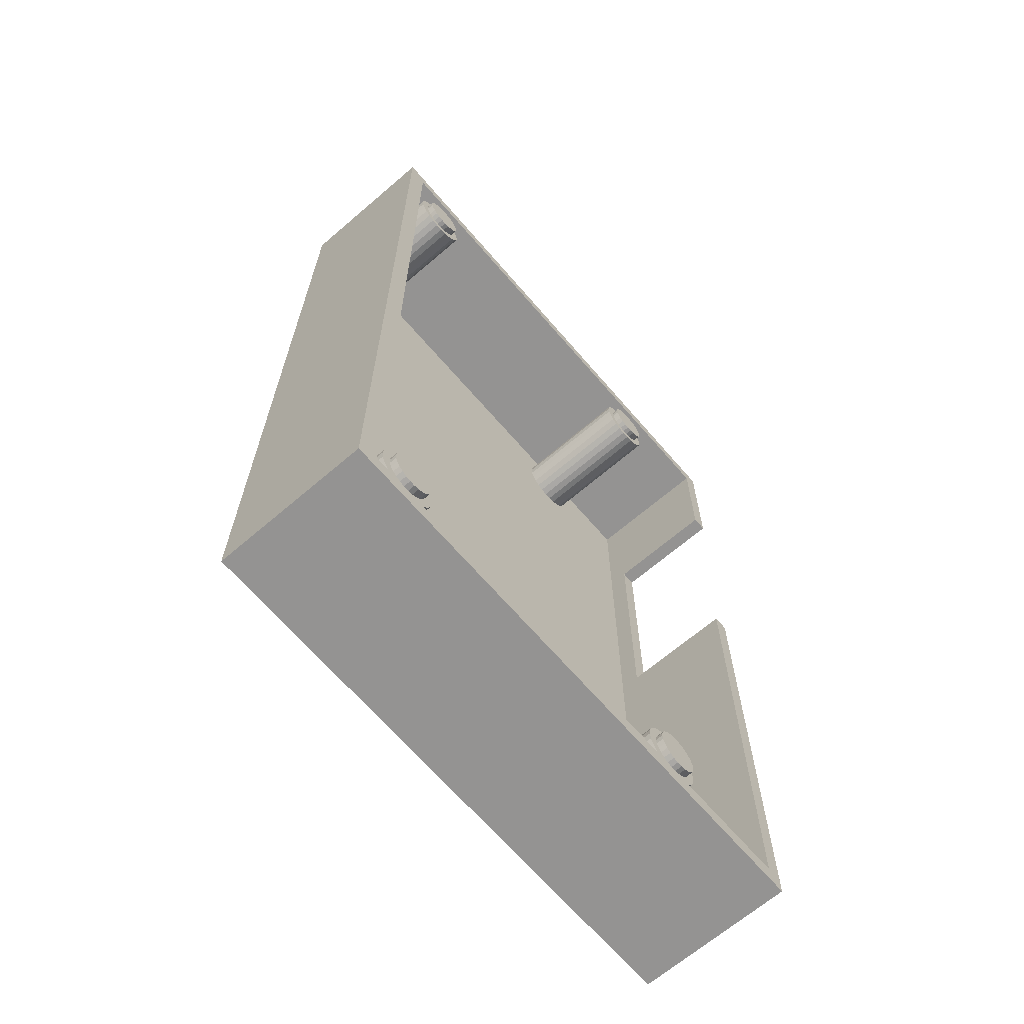
<metadata>
{"format":"obj","ext":"obj","renderer":"f3d","projection":"perspective","resolution":1024,"background":"white","views":[{"elev":-66.8,"azim":-49.3,"up":"+Y"}]}
</metadata>
<code>
v 0 108 -19.3
v 0 0 -2
v 0 108 -2
v 0 0 -19.3
v 62.78 0 -19.3
v 62.78 0 -2
v 2.262 1.986 -2
v 61.04 1.986 -2
v 2.262 106 -2
v 62.78 59 -2
v 61.04 59 -2
v 61.04 106 -2
v 61.04 90.5 -2
v 62.78 90.5 -2
v 62.78 108 -2
v 62.78 108 -19.3
v 62.78 90.5 -15
v 62.78 59 -15
v 61.04 90.5 -15
v 61.04 59 -15
v 61.04 1.986 -17.3
v 61.04 106 -17.3
v 2.262 106 -17.3
v 2.262 1.986 -17.3
v 5.012 4.12 -17.3
v 4.38 4.679 -17.3
v 3.901 5.373 -17.3
v 5.759 3.727 -17.3
v 3.602 6.162 -17.3
v 6.578 3.526 -17.3
v 3.5 7 -17.3
v 7.422 3.526 -17.3
v 3.602 7.838 -17.3
v 8.241 3.727 -17.3
v 44.38 4.679 -17.3
v 10.1 5.373 -17.3
v 9.62 4.679 -17.3
v 45.01 4.12 -17.3
v 8.988 4.12 -17.3
v 43.9 5.373 -17.3
v 10.4 6.162 -17.3
v 45.76 3.727 -17.3
v 43.6 6.162 -17.3
v 10.5 7 -17.3
v 46.58 3.526 -17.3
v 43.5 7 -17.3
v 43.6 7.838 -17.3
v 10.4 7.838 -17.3
v 43.9 8.627 -17.3
v 10.1 8.627 -17.3
v 9.62 9.321 -17.3
v 44.38 9.321 -17.3
v 45.01 9.88 -17.3
v 8.988 9.88 -17.3
v 45.76 10.27 -17.3
v 8.241 10.27 -17.3
v 50.4 7.838 -17.3
v 50.5 7 -17.3
v 50.1 8.627 -17.3
v 49.62 9.321 -17.3
v 48.99 9.88 -17.3
v 47.42 3.526 -17.3
v 48.24 3.727 -17.3
v 48.99 4.12 -17.3
v 49.62 4.679 -17.3
v 50.1 5.373 -17.3
v 50.4 6.162 -17.3
v 4.38 98.68 -17.3
v 3.901 8.627 -17.3
v 4.38 9.321 -17.3
v 5.012 98.12 -17.3
v 5.012 9.88 -17.3
v 3.901 99.37 -17.3
v 5.759 97.73 -17.3
v 5.759 10.27 -17.3
v 6.578 97.53 -17.3
v 6.578 10.47 -17.3
v 7.422 97.53 -17.3
v 7.422 10.47 -17.3
v 8.241 97.73 -17.3
v 3.901 102.6 -17.3
v 4.38 103.3 -17.3
v 3.602 101.8 -17.3
v 3.5 101 -17.3
v 3.602 100.2 -17.3
v 5.012 103.9 -17.3
v 5.759 104.3 -17.3
v 6.578 104.5 -17.3
v 7.422 104.5 -17.3
v 44.38 98.68 -17.3
v 10.1 99.37 -17.3
v 9.62 98.68 -17.3
v 45.01 98.12 -17.3
v 8.988 98.12 -17.3
v 43.9 99.37 -17.3
v 10.4 100.2 -17.3
v 45.76 97.73 -17.3
v 43.6 100.2 -17.3
v 10.5 101 -17.3
v 46.58 97.53 -17.3
v 46.58 10.47 -17.3
v 43.5 101 -17.3
v 47.42 97.53 -17.3
v 47.42 10.47 -17.3
v 48.24 10.27 -17.3
v 43.6 101.8 -17.3
v 10.4 101.8 -17.3
v 48.24 97.73 -17.3
v 43.9 102.6 -17.3
v 10.1 102.6 -17.3
v 9.62 103.3 -17.3
v 48.99 98.12 -17.3
v 44.38 103.3 -17.3
v 45.01 103.9 -17.3
v 8.988 103.9 -17.3
v 45.76 104.3 -17.3
v 8.241 104.3 -17.3
v 49.62 98.68 -17.3
v 50.1 99.37 -17.3
v 50.4 100.2 -17.3
v 50.5 101 -17.3
v 50.4 101.8 -17.3
v 50.1 102.6 -17.3
v 49.62 103.3 -17.3
v 48.99 103.9 -17.3
v 48.24 104.3 -17.3
v 47.42 104.5 -17.3
v 46.58 104.5 -17.3
v 45.76 3.727 -2.8
v 46.58 3.526 -2.8
v 47.42 3.526 -2.8
v 50.5 7 -2.8
v 50.4 7.838 -2.8
v 48.24 3.727 -2.8
v 50.1 8.627 -2.8
v 48.99 4.12 -2.8
v 49.62 4.679 -2.8
v 49.62 9.321 -2.8
v 50.1 5.373 -2.8
v 48.99 9.88 -2.8
v 50.4 6.162 -2.8
v 48.24 10.27 -2.8
v 47.42 10.47 -2.8
v 46.58 10.47 -2.8
v 45.76 10.27 -2.8
v 45.01 9.88 -2.8
v 44.38 9.321 -2.8
v 43.9 8.627 -2.8
v 43.6 7.838 -2.8
v 43.5 7 -2.8
v 43.6 6.162 -2.8
v 43.9 5.373 -2.8
v 44.38 4.679 -2.8
v 45.01 4.12 -2.8
v 5.759 3.727 -2.8
v 6.578 3.526 -2.8
v 7.422 3.526 -2.8
v 10.5 7 -2.8
v 10.4 7.838 -2.8
v 8.241 3.727 -2.8
v 10.1 8.627 -2.8
v 8.988 4.12 -2.8
v 9.62 4.679 -2.8
v 9.62 9.321 -2.8
v 10.1 5.373 -2.8
v 8.988 9.88 -2.8
v 10.4 6.162 -2.8
v 8.241 10.27 -2.8
v 7.422 10.47 -2.8
v 6.578 10.47 -2.8
v 5.759 10.27 -2.8
v 5.012 9.88 -2.8
v 4.38 9.321 -2.8
v 3.901 8.627 -2.8
v 3.602 7.838 -2.8
v 3.5 7 -2.8
v 3.602 6.162 -2.8
v 3.901 5.373 -2.8
v 4.38 4.679 -2.8
v 5.012 4.12 -2.8
v 5.759 97.73 -2.8
v 6.578 97.53 -2.8
v 7.422 97.53 -2.8
v 10.5 101 -2.8
v 10.4 101.8 -2.8
v 8.241 97.73 -2.8
v 10.1 102.6 -2.8
v 8.988 98.12 -2.8
v 9.62 98.68 -2.8
v 9.62 103.3 -2.8
v 10.1 99.37 -2.8
v 8.988 103.9 -2.8
v 10.4 100.2 -2.8
v 8.241 104.3 -2.8
v 7.422 104.5 -2.8
v 6.578 104.5 -2.8
v 5.759 104.3 -2.8
v 5.012 103.9 -2.8
v 4.38 103.3 -2.8
v 3.901 102.6 -2.8
v 3.602 101.8 -2.8
v 3.5 101 -2.8
v 3.602 100.2 -2.8
v 3.901 99.37 -2.8
v 4.38 98.68 -2.8
v 5.012 98.12 -2.8
v 45.76 97.73 -2.8
v 46.58 97.53 -2.8
v 47.42 97.53 -2.8
v 50.5 101 -2.8
v 50.4 101.8 -2.8
v 48.24 97.73 -2.8
v 50.1 102.6 -2.8
v 48.99 98.12 -2.8
v 49.62 98.68 -2.8
v 49.62 103.3 -2.8
v 50.1 99.37 -2.8
v 48.99 103.9 -2.8
v 50.4 100.2 -2.8
v 48.24 104.3 -2.8
v 47.42 104.5 -2.8
v 46.58 104.5 -2.8
v 45.76 104.3 -2.8
v 45.01 103.9 -2.8
v 44.38 103.3 -2.8
v 43.9 102.6 -2.8
v 43.6 101.8 -2.8
v 43.5 101 -2.8
v 43.6 100.2 -2.8
v 43.9 99.37 -2.8
v 44.38 98.68 -2.8
v 45.01 98.12 -2.8
v 48.87 5.342 -2.8
v 49.21 5.838 -2.8
v 49.43 6.402 -2.8
v 45.58 9.057 -2.8
v 46.11 9.338 -2.8
v 46.7 9.482 -2.8
v 45.58 4.943 -2.8
v 45.13 5.342 -2.8
v 44.79 5.838 -2.8
v 46.11 4.662 -2.8
v 44.57 6.402 -2.8
v 46.7 4.518 -2.8
v 44.5 7 -2.8
v 47.3 4.518 -2.8
v 49.5 7 -2.8
v 44.57 7.598 -2.8
v 47.3 9.482 -2.8
v 49.43 7.598 -2.8
v 47.89 4.662 -2.8
v 47.89 9.338 -2.8
v 49.21 8.162 -2.8
v 44.79 8.162 -2.8
v 48.42 9.057 -2.8
v 48.87 8.658 -2.8
v 48.42 4.943 -2.8
v 45.13 8.658 -2.8
v 8.871 5.342 -2.8
v 9.214 5.838 -2.8
v 9.427 6.402 -2.8
v 5.58 9.057 -2.8
v 6.113 9.338 -2.8
v 6.699 9.482 -2.8
v 5.58 4.943 -2.8
v 5.129 5.342 -2.8
v 4.786 5.838 -2.8
v 6.113 4.662 -2.8
v 4.573 6.402 -2.8
v 6.699 4.518 -2.8
v 4.5 7 -2.8
v 7.301 4.518 -2.8
v 9.5 7 -2.8
v 4.573 7.598 -2.8
v 7.301 9.482 -2.8
v 9.427 7.598 -2.8
v 7.887 4.662 -2.8
v 7.887 9.338 -2.8
v 9.214 8.162 -2.8
v 4.786 8.162 -2.8
v 8.42 9.057 -2.8
v 8.871 8.658 -2.8
v 8.42 4.943 -2.8
v 5.129 8.658 -2.8
v 8.871 99.34 -2.8
v 9.214 99.84 -2.8
v 5.58 103.1 -2.8
v 6.113 103.3 -2.8
v 6.699 103.5 -2.8
v 9.427 100.4 -2.8
v 5.58 98.94 -2.8
v 5.129 99.34 -2.8
v 4.786 99.84 -2.8
v 6.113 98.66 -2.8
v 4.573 100.4 -2.8
v 6.699 98.52 -2.8
v 4.5 101 -2.8
v 9.5 101 -2.8
v 7.301 98.52 -2.8
v 4.573 101.6 -2.8
v 7.301 103.5 -2.8
v 9.427 101.6 -2.8
v 7.887 98.66 -2.8
v 7.887 103.3 -2.8
v 4.786 102.2 -2.8
v 9.214 102.2 -2.8
v 8.42 103.1 -2.8
v 8.871 102.7 -2.8
v 8.42 98.94 -2.8
v 5.129 102.7 -2.8
v 48.87 99.34 -2.8
v 49.21 99.84 -2.8
v 45.58 103.1 -2.8
v 46.11 103.3 -2.8
v 46.7 103.5 -2.8
v 49.43 100.4 -2.8
v 45.58 98.94 -2.8
v 45.13 99.34 -2.8
v 44.79 99.84 -2.8
v 46.11 98.66 -2.8
v 44.57 100.4 -2.8
v 46.7 98.52 -2.8
v 44.5 101 -2.8
v 49.5 101 -2.8
v 47.3 98.52 -2.8
v 44.57 101.6 -2.8
v 47.3 103.5 -2.8
v 49.43 101.6 -2.8
v 47.89 98.66 -2.8
v 47.89 103.3 -2.8
v 44.79 102.2 -2.8
v 49.21 102.2 -2.8
v 48.42 103.1 -2.8
v 48.87 102.7 -2.8
v 48.42 98.94 -2.8
v 45.13 102.7 -2.8
v 45.58 4.943 -2
v 46.11 4.662 -2
v 46.7 4.518 -2
v 49.5 7 -2
v 49.43 7.598 -2
v 47.3 4.518 -2
v 49.21 8.162 -2
v 47.89 4.662 -2
v 48.87 8.658 -2
v 48.42 4.943 -2
v 48.42 9.057 -2
v 48.87 5.342 -2
v 47.89 9.338 -2
v 49.21 5.838 -2
v 49.43 6.402 -2
v 47.3 9.482 -2
v 46.7 9.482 -2
v 46.11 9.338 -2
v 45.58 9.057 -2
v 45.13 8.658 -2
v 44.79 8.162 -2
v 44.57 7.598 -2
v 44.5 7 -2
v 44.57 6.402 -2
v 44.79 5.838 -2
v 45.13 5.342 -2
v 5.58 4.943 -2
v 6.113 4.662 -2
v 6.699 4.518 -2
v 9.5 7 -2
v 9.427 7.598 -2
v 7.301 4.518 -2
v 9.214 8.162 -2
v 7.887 4.662 -2
v 8.871 8.658 -2
v 8.42 4.943 -2
v 8.42 9.057 -2
v 8.871 5.342 -2
v 7.887 9.338 -2
v 9.214 5.838 -2
v 9.427 6.402 -2
v 7.301 9.482 -2
v 6.699 9.482 -2
v 6.113 9.338 -2
v 5.58 9.057 -2
v 5.129 8.658 -2
v 4.786 8.162 -2
v 4.573 7.598 -2
v 4.5 7 -2
v 4.573 6.402 -2
v 4.786 5.838 -2
v 5.129 5.342 -2
v 5.58 98.94 -2
v 6.113 98.66 -2
v 6.699 98.52 -2
v 9.5 101 -2
v 9.427 101.6 -2
v 7.301 98.52 -2
v 9.214 102.2 -2
v 7.887 98.66 -2
v 8.871 102.7 -2
v 8.42 98.94 -2
v 8.42 103.1 -2
v 8.871 99.34 -2
v 7.887 103.3 -2
v 9.214 99.84 -2
v 9.427 100.4 -2
v 7.301 103.5 -2
v 6.699 103.5 -2
v 6.113 103.3 -2
v 5.58 103.1 -2
v 5.129 102.7 -2
v 4.786 102.2 -2
v 4.573 101.6 -2
v 4.5 101 -2
v 4.573 100.4 -2
v 4.786 99.84 -2
v 5.129 99.34 -2
v 45.58 98.94 -2
v 46.11 98.66 -2
v 46.7 98.52 -2
v 49.5 101 -2
v 49.43 101.6 -2
v 47.3 98.52 -2
v 49.21 102.2 -2
v 47.89 98.66 -2
v 48.87 102.7 -2
v 48.42 98.94 -2
v 48.42 103.1 -2
v 48.87 99.34 -2
v 47.89 103.3 -2
v 49.21 99.84 -2
v 49.43 100.4 -2
v 47.3 103.5 -2
v 46.7 103.5 -2
v 46.11 103.3 -2
v 45.58 103.1 -2
v 45.13 102.7 -2
v 44.79 102.2 -2
v 44.57 101.6 -2
v 44.5 101 -2
v 44.57 100.4 -2
v 44.79 99.84 -2
v 45.13 99.34 -2
f 1 2 3
f 4 2 1
f 4 5 2
f 5 6 2
f 6 7 2
f 8 7 6
f 9 3 2
f 9 2 7
f 10 11 8
f 10 8 6
f 12 13 14
f 15 9 12
f 15 3 9
f 15 12 14
f 16 1 3
f 15 16 3
f 4 1 5
f 1 16 5
f 17 16 15
f 14 17 15
f 6 18 10
f 6 5 18
f 5 16 17
f 5 17 18
f 14 19 17
f 14 13 19
f 8 20 21
f 8 11 20
f 19 22 20
f 20 22 21
f 13 12 19
f 19 12 22
f 12 9 22
f 22 9 23
f 9 7 23
f 23 7 24
f 7 8 24
f 24 8 21
f 11 18 20
f 11 10 18
f 18 17 20
f 17 19 20
f 25 26 24
f 27 24 26
f 28 25 24
f 29 24 27
f 30 28 24
f 31 24 29
f 32 30 24
f 33 24 31
f 34 32 24
f 35 36 37
f 38 37 39
f 38 35 37
f 40 41 36
f 40 36 35
f 42 34 24
f 42 39 34
f 42 38 39
f 43 44 41
f 43 41 40
f 45 42 24
f 46 44 43
f 47 48 44
f 47 44 46
f 49 50 48
f 49 51 50
f 49 48 47
f 52 51 49
f 53 54 51
f 53 51 52
f 55 56 54
f 55 54 53
f 21 57 58
f 21 59 57
f 21 60 59
f 21 61 60
f 21 62 45
f 21 63 62
f 21 64 63
f 21 65 64
f 21 66 65
f 21 67 66
f 21 58 67
f 21 45 24
f 68 69 70
f 71 68 70
f 71 70 72
f 73 69 68
f 74 71 72
f 74 72 75
f 76 74 75
f 76 75 77
f 78 76 77
f 78 77 79
f 80 78 79
f 80 79 56
f 23 81 82
f 23 83 81
f 23 84 83
f 23 85 84
f 86 23 82
f 87 23 86
f 88 23 87
f 89 23 88
f 90 91 92
f 93 90 92
f 93 92 94
f 95 91 90
f 95 96 91
f 97 80 56
f 97 94 80
f 97 93 94
f 97 56 55
f 98 96 95
f 98 99 96
f 100 55 101
f 100 97 55
f 102 99 98
f 103 104 105
f 103 101 104
f 103 100 101
f 106 107 99
f 106 99 102
f 108 103 105
f 109 107 106
f 109 110 107
f 109 111 110
f 112 105 61
f 112 108 105
f 113 111 109
f 114 115 111
f 114 111 113
f 116 115 114
f 116 117 115
f 22 118 112
f 22 61 21
f 22 119 118
f 22 120 119
f 22 121 120
f 22 112 61
f 22 122 121
f 22 123 122
f 22 124 123
f 22 125 124
f 22 126 125
f 22 127 126
f 23 24 33
f 23 33 69
f 23 69 85
f 85 69 73
f 22 23 89
f 22 89 117
f 22 117 128
f 128 117 116
f 22 128 127
f 42 45 129
f 129 45 130
f 45 62 130
f 130 62 131
f 58 57 132
f 62 63 131
f 132 57 133
f 131 63 134
f 63 64 134
f 133 59 135
f 134 64 136
f 57 59 133
f 136 65 137
f 64 65 136
f 135 60 138
f 59 60 135
f 137 66 139
f 138 61 140
f 65 66 137
f 60 61 138
f 139 67 141
f 66 67 139
f 140 105 142
f 141 58 132
f 61 105 140
f 67 58 141
f 142 104 143
f 105 104 142
f 143 101 144
f 104 101 143
f 144 55 145
f 101 55 144
f 145 53 146
f 55 53 145
f 146 52 147
f 53 52 146
f 52 49 147
f 147 49 148
f 49 47 148
f 148 47 149
f 47 46 149
f 149 46 150
f 46 43 150
f 150 43 151
f 43 40 151
f 151 40 152
f 40 35 152
f 152 35 153
f 35 38 153
f 153 38 154
f 38 42 154
f 154 42 129
f 28 30 155
f 155 30 156
f 30 32 156
f 156 32 157
f 44 48 158
f 32 34 157
f 158 48 159
f 157 34 160
f 34 39 160
f 159 50 161
f 160 39 162
f 48 50 159
f 162 37 163
f 39 37 162
f 161 51 164
f 50 51 161
f 163 36 165
f 164 54 166
f 37 36 163
f 51 54 164
f 165 41 167
f 36 41 165
f 166 56 168
f 167 44 158
f 54 56 166
f 41 44 167
f 168 79 169
f 56 79 168
f 169 77 170
f 79 77 169
f 170 75 171
f 77 75 170
f 171 72 172
f 75 72 171
f 172 70 173
f 72 70 172
f 70 69 173
f 173 69 174
f 69 33 174
f 174 33 175
f 33 31 175
f 175 31 176
f 31 29 176
f 176 29 177
f 29 27 177
f 177 27 178
f 27 26 178
f 178 26 179
f 26 25 179
f 179 25 180
f 25 28 180
f 180 28 155
f 74 76 181
f 181 76 182
f 76 78 182
f 182 78 183
f 99 107 184
f 78 80 183
f 184 107 185
f 183 80 186
f 80 94 186
f 185 110 187
f 186 94 188
f 107 110 185
f 188 92 189
f 94 92 188
f 187 111 190
f 110 111 187
f 189 91 191
f 190 115 192
f 92 91 189
f 111 115 190
f 191 96 193
f 91 96 191
f 192 117 194
f 193 99 184
f 115 117 192
f 96 99 193
f 194 89 195
f 117 89 194
f 195 88 196
f 89 88 195
f 196 87 197
f 88 87 196
f 197 86 198
f 87 86 197
f 198 82 199
f 86 82 198
f 82 81 199
f 199 81 200
f 81 83 200
f 200 83 201
f 83 84 201
f 201 84 202
f 84 85 202
f 202 85 203
f 85 73 203
f 203 73 204
f 73 68 204
f 204 68 205
f 68 71 205
f 205 71 206
f 71 74 206
f 206 74 181
f 97 100 207
f 207 100 208
f 100 103 208
f 208 103 209
f 121 122 210
f 103 108 209
f 210 122 211
f 209 108 212
f 108 112 212
f 211 123 213
f 212 112 214
f 122 123 211
f 214 118 215
f 112 118 214
f 213 124 216
f 123 124 213
f 215 119 217
f 216 125 218
f 118 119 215
f 124 125 216
f 217 120 219
f 119 120 217
f 218 126 220
f 219 121 210
f 125 126 218
f 120 121 219
f 220 127 221
f 126 127 220
f 221 128 222
f 127 128 221
f 222 116 223
f 128 116 222
f 223 114 224
f 116 114 223
f 224 113 225
f 114 113 224
f 113 109 225
f 225 109 226
f 109 106 226
f 226 106 227
f 106 102 227
f 227 102 228
f 102 98 228
f 228 98 229
f 98 95 229
f 229 95 230
f 95 90 230
f 230 90 231
f 90 93 231
f 231 93 232
f 93 97 232
f 232 97 207
f 139 233 137
f 139 234 233
f 235 234 139
f 145 146 236
f 145 236 237
f 238 145 237
f 239 153 154
f 239 240 153
f 141 235 139
f 241 152 153
f 241 153 240
f 242 154 129
f 242 239 154
f 144 145 238
f 243 151 152
f 243 152 241
f 244 129 130
f 244 242 129
f 245 150 151
f 245 151 243
f 132 235 141
f 246 130 131
f 132 247 235
f 246 244 130
f 248 149 150
f 143 238 249
f 143 144 238
f 248 150 245
f 133 250 247
f 133 247 132
f 251 131 134
f 142 249 252
f 251 246 131
f 142 143 249
f 135 253 250
f 254 148 149
f 135 250 133
f 254 149 248
f 140 252 255
f 140 142 252
f 136 251 134
f 138 256 253
f 138 255 256
f 138 140 255
f 138 253 135
f 257 251 136
f 258 147 148
f 258 148 254
f 137 233 257
f 137 257 136
f 236 147 258
f 146 147 236
f 165 259 163
f 165 260 259
f 261 260 165
f 171 172 262
f 171 262 263
f 264 171 263
f 265 179 180
f 265 266 179
f 167 261 165
f 267 178 179
f 267 179 266
f 268 180 155
f 268 265 180
f 170 171 264
f 269 177 178
f 269 178 267
f 270 155 156
f 270 268 155
f 271 176 177
f 271 177 269
f 158 261 167
f 272 156 157
f 158 273 261
f 272 270 156
f 274 175 176
f 169 264 275
f 169 170 264
f 274 176 271
f 159 276 273
f 159 273 158
f 277 157 160
f 168 275 278
f 277 272 157
f 168 169 275
f 161 279 276
f 280 174 175
f 161 276 159
f 280 175 274
f 166 278 281
f 166 168 278
f 162 277 160
f 164 282 279
f 164 281 282
f 164 166 281
f 164 279 161
f 283 277 162
f 284 173 174
f 284 174 280
f 163 259 283
f 163 283 162
f 262 173 284
f 172 173 262
f 191 285 189
f 191 286 285
f 197 198 287
f 197 287 288
f 289 197 288
f 193 286 191
f 193 290 286
f 291 205 206
f 291 292 205
f 293 204 205
f 293 205 292
f 294 206 181
f 196 197 289
f 294 291 206
f 295 203 204
f 295 204 293
f 296 181 182
f 296 294 181
f 297 202 203
f 184 290 193
f 297 203 295
f 184 298 290
f 299 182 183
f 299 296 182
f 195 196 289
f 300 201 202
f 195 289 301
f 300 202 297
f 185 302 298
f 185 298 184
f 303 183 186
f 194 301 304
f 303 299 183
f 194 195 301
f 305 200 201
f 187 306 302
f 305 201 300
f 187 302 185
f 188 303 186
f 192 304 307
f 192 194 304
f 190 308 306
f 190 307 308
f 190 306 187
f 309 303 188
f 190 192 307
f 310 199 200
f 310 200 305
f 189 285 309
f 189 309 188
f 287 199 310
f 198 199 287
f 217 311 215
f 217 312 311
f 223 224 313
f 223 313 314
f 315 223 314
f 219 312 217
f 219 316 312
f 317 231 232
f 317 318 231
f 319 230 231
f 319 231 318
f 320 232 207
f 222 223 315
f 320 317 232
f 321 229 230
f 321 230 319
f 322 207 208
f 322 320 207
f 323 228 229
f 210 316 219
f 323 229 321
f 210 324 316
f 325 208 209
f 325 322 208
f 221 222 315
f 326 227 228
f 221 315 327
f 326 228 323
f 211 328 324
f 211 324 210
f 329 209 212
f 220 327 330
f 329 325 209
f 220 221 327
f 331 226 227
f 213 332 328
f 331 227 326
f 213 328 211
f 214 329 212
f 218 330 333
f 218 220 330
f 216 334 332
f 216 333 334
f 216 332 213
f 335 329 214
f 216 218 333
f 336 225 226
f 336 226 331
f 215 311 335
f 215 335 214
f 313 225 336
f 224 225 313
f 239 242 337
f 337 242 338
f 242 244 338
f 338 244 339
f 247 250 340
f 340 250 341
f 244 246 339
f 339 246 342
f 341 253 343
f 246 251 342
f 250 253 341
f 342 251 344
f 343 256 345
f 251 257 344
f 344 257 346
f 253 256 343
f 345 255 347
f 257 233 346
f 346 233 348
f 256 255 345
f 347 252 349
f 348 234 350
f 233 234 348
f 255 252 347
f 350 235 351
f 234 235 350
f 349 249 352
f 235 247 351
f 252 249 349
f 351 247 340
f 352 238 353
f 249 238 352
f 353 237 354
f 238 237 353
f 354 236 355
f 237 236 354
f 355 258 356
f 236 258 355
f 356 254 357
f 258 254 356
f 254 248 357
f 357 248 358
f 248 245 358
f 358 245 359
f 245 243 359
f 359 243 360
f 243 241 360
f 360 241 361
f 241 240 361
f 361 240 362
f 240 239 362
f 362 239 337
f 265 268 363
f 363 268 364
f 268 270 364
f 364 270 365
f 273 276 366
f 366 276 367
f 270 272 365
f 365 272 368
f 367 279 369
f 272 277 368
f 276 279 367
f 368 277 370
f 369 282 371
f 277 283 370
f 370 283 372
f 279 282 369
f 371 281 373
f 283 259 372
f 372 259 374
f 282 281 371
f 373 278 375
f 374 260 376
f 259 260 374
f 281 278 373
f 376 261 377
f 260 261 376
f 375 275 378
f 261 273 377
f 278 275 375
f 377 273 366
f 378 264 379
f 275 264 378
f 379 263 380
f 264 263 379
f 380 262 381
f 263 262 380
f 381 284 382
f 262 284 381
f 382 280 383
f 284 280 382
f 280 274 383
f 383 274 384
f 274 271 384
f 384 271 385
f 271 269 385
f 385 269 386
f 269 267 386
f 386 267 387
f 267 266 387
f 387 266 388
f 266 265 388
f 388 265 363
f 291 294 389
f 389 294 390
f 294 296 390
f 390 296 391
f 298 302 392
f 392 302 393
f 296 299 391
f 391 299 394
f 393 306 395
f 299 303 394
f 302 306 393
f 394 303 396
f 395 308 397
f 303 309 396
f 396 309 398
f 306 308 395
f 397 307 399
f 309 285 398
f 398 285 400
f 308 307 397
f 399 304 401
f 400 286 402
f 285 286 400
f 307 304 399
f 402 290 403
f 286 290 402
f 401 301 404
f 290 298 403
f 304 301 401
f 403 298 392
f 404 289 405
f 301 289 404
f 405 288 406
f 289 288 405
f 406 287 407
f 288 287 406
f 407 310 408
f 287 310 407
f 408 305 409
f 310 305 408
f 305 300 409
f 409 300 410
f 300 297 410
f 410 297 411
f 297 295 411
f 411 295 412
f 295 293 412
f 412 293 413
f 293 292 413
f 413 292 414
f 292 291 414
f 414 291 389
f 317 320 415
f 415 320 416
f 320 322 416
f 416 322 417
f 324 328 418
f 418 328 419
f 322 325 417
f 417 325 420
f 419 332 421
f 325 329 420
f 328 332 419
f 420 329 422
f 421 334 423
f 329 335 422
f 422 335 424
f 332 334 421
f 423 333 425
f 335 311 424
f 424 311 426
f 334 333 423
f 425 330 427
f 426 312 428
f 311 312 426
f 333 330 425
f 428 316 429
f 312 316 428
f 427 327 430
f 316 324 429
f 330 327 427
f 429 324 418
f 430 315 431
f 327 315 430
f 431 314 432
f 315 314 431
f 432 313 433
f 314 313 432
f 433 336 434
f 313 336 433
f 434 331 435
f 336 331 434
f 331 326 435
f 435 326 436
f 326 323 436
f 436 323 437
f 323 321 437
f 437 321 438
f 321 319 438
f 438 319 439
f 319 318 439
f 439 318 440
f 318 317 440
f 440 317 415
f 338 362 337
f 356 357 358
f 356 358 359
f 356 359 360
f 356 360 361
f 350 361 362
f 350 338 339
f 350 339 342
f 350 342 344
f 350 344 346
f 350 346 348
f 350 362 338
f 354 355 356
f 340 350 351
f 349 352 353
f 345 340 341
f 345 341 343
f 345 347 349
f 345 353 354
f 345 356 361
f 345 354 356
f 345 361 350
f 345 350 340
f 345 349 353
f 364 388 363
f 382 383 384
f 382 384 385
f 382 385 386
f 382 386 387
f 376 387 388
f 376 364 365
f 376 365 368
f 376 368 370
f 376 370 372
f 376 372 374
f 376 388 364
f 380 381 382
f 366 376 377
f 375 378 379
f 371 366 367
f 371 367 369
f 371 373 375
f 371 379 380
f 371 382 387
f 371 380 382
f 371 387 376
f 371 376 366
f 371 375 379
f 390 414 389
f 398 391 394
f 398 394 396
f 408 409 410
f 406 407 408
f 406 410 411
f 406 411 412
f 406 412 413
f 406 408 410
f 392 402 403
f 401 404 405
f 401 405 406
f 401 413 414
f 401 414 390
f 401 406 413
f 397 392 393
f 397 393 395
f 397 399 401
f 397 390 391
f 397 398 400
f 397 400 402
f 397 391 398
f 397 401 390
f 397 402 392
f 416 440 415
f 424 417 420
f 424 420 422
f 434 435 436
f 432 433 434
f 432 436 437
f 432 437 438
f 432 438 439
f 432 434 436
f 418 428 429
f 427 430 431
f 427 431 432
f 427 439 440
f 427 440 416
f 427 432 439
f 423 418 419
f 423 419 421
f 423 425 427
f 423 416 417
f 423 424 426
f 423 426 428
f 423 417 424
f 423 427 416
f 423 428 418

</code>
